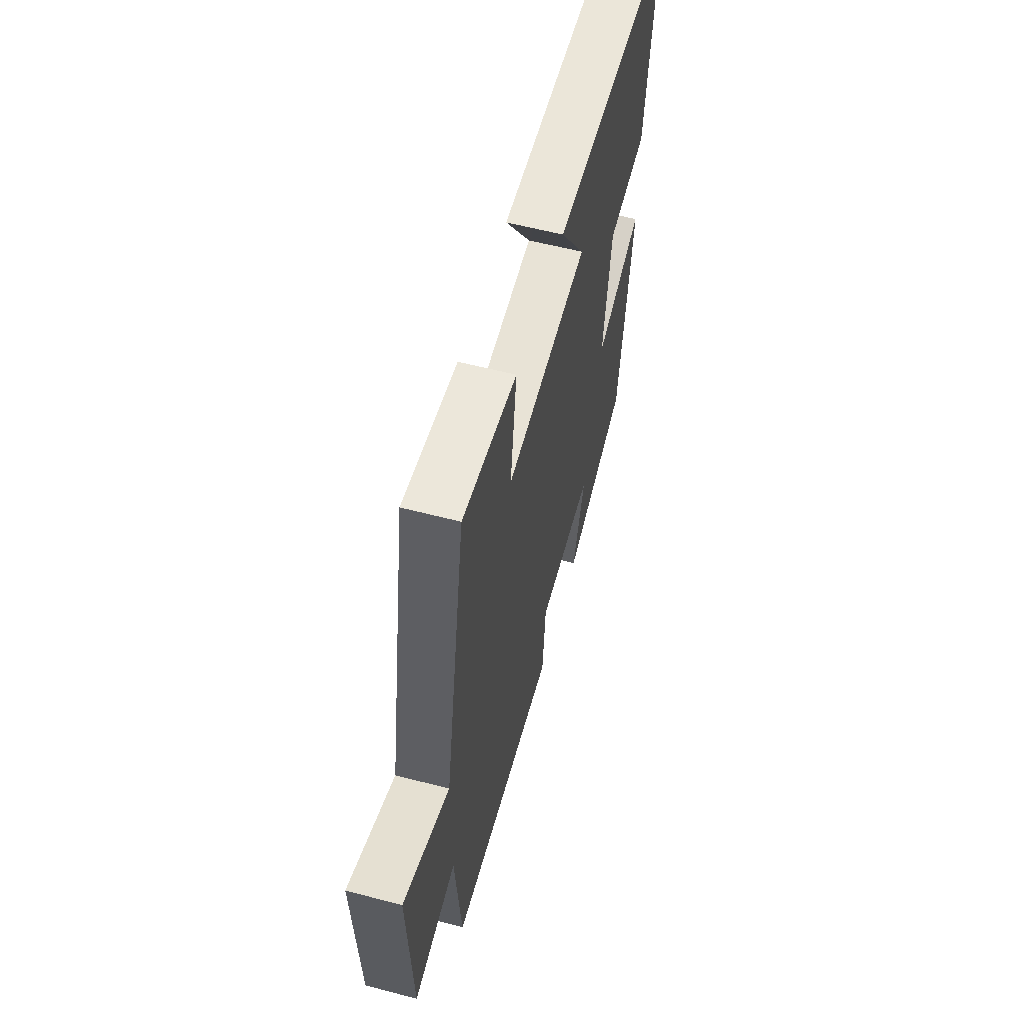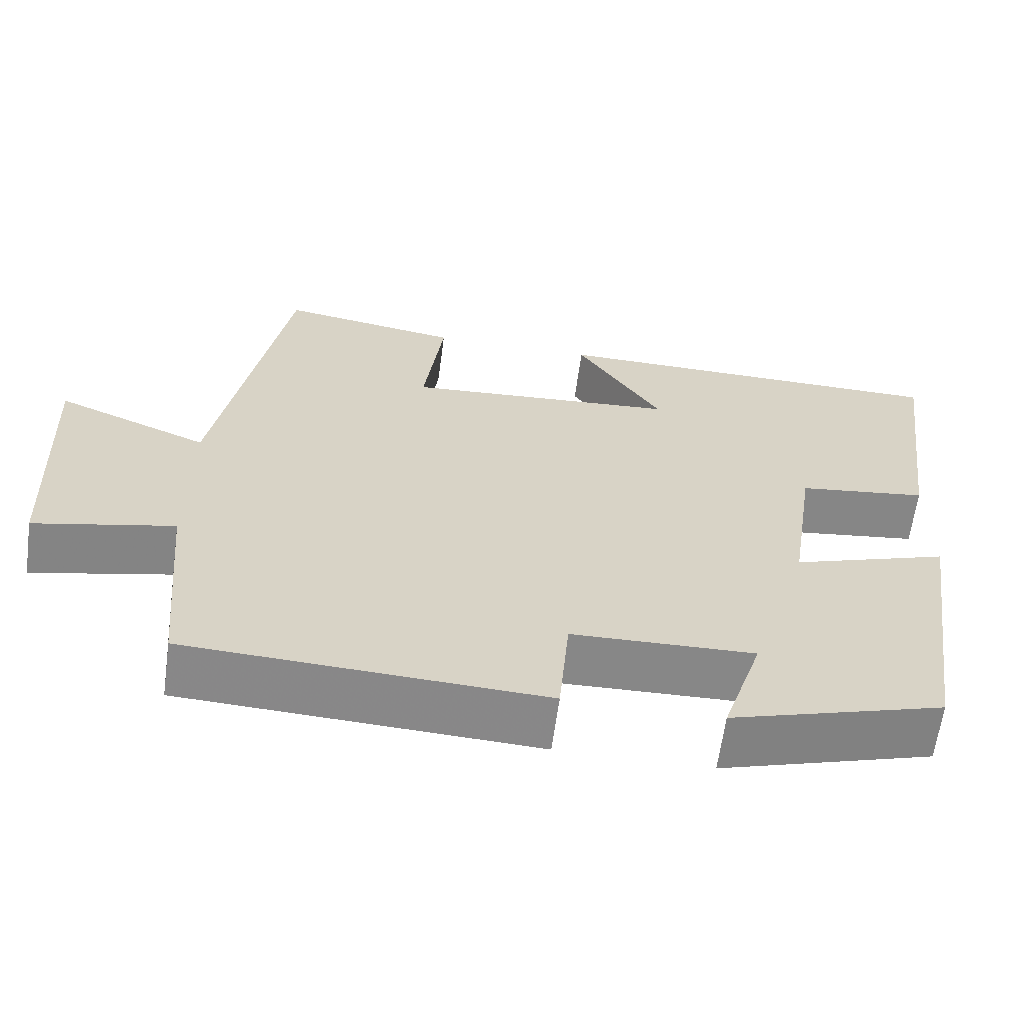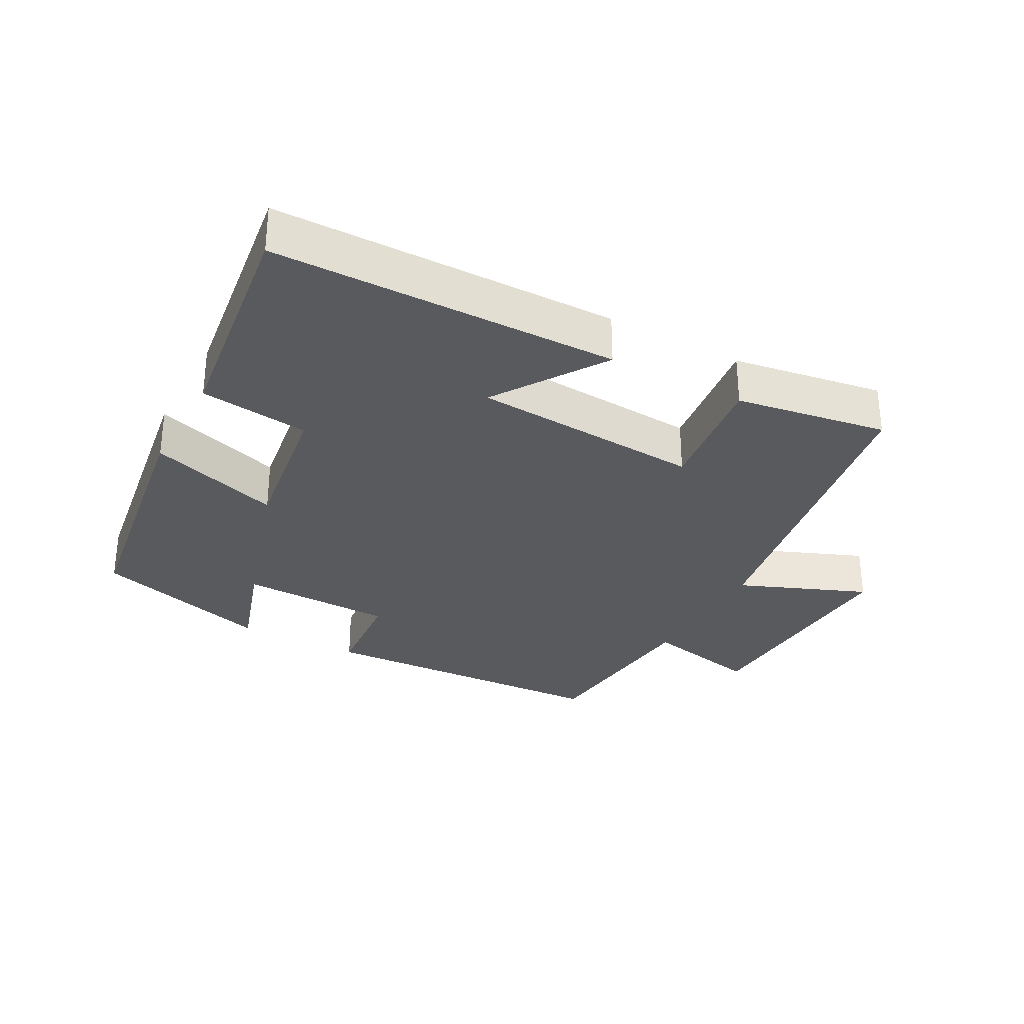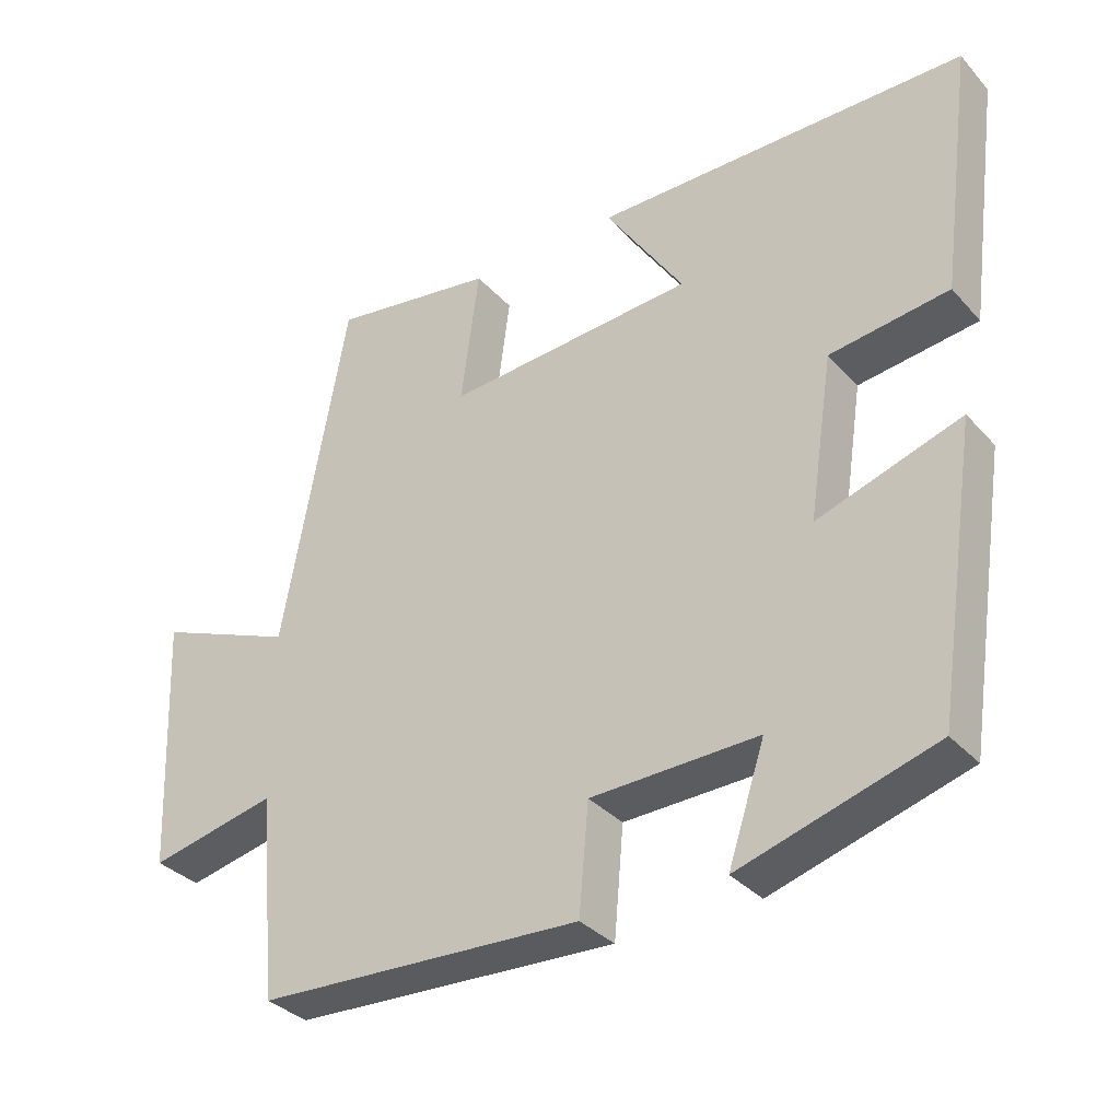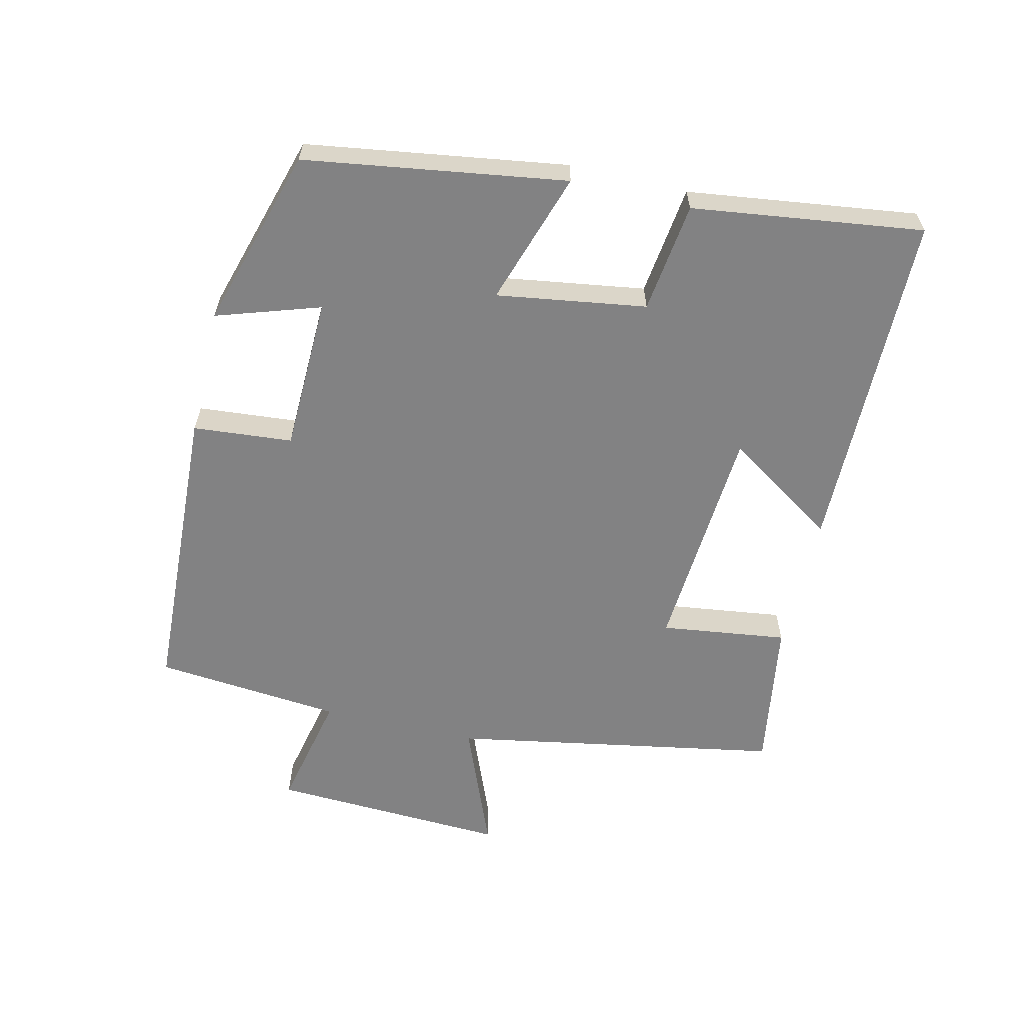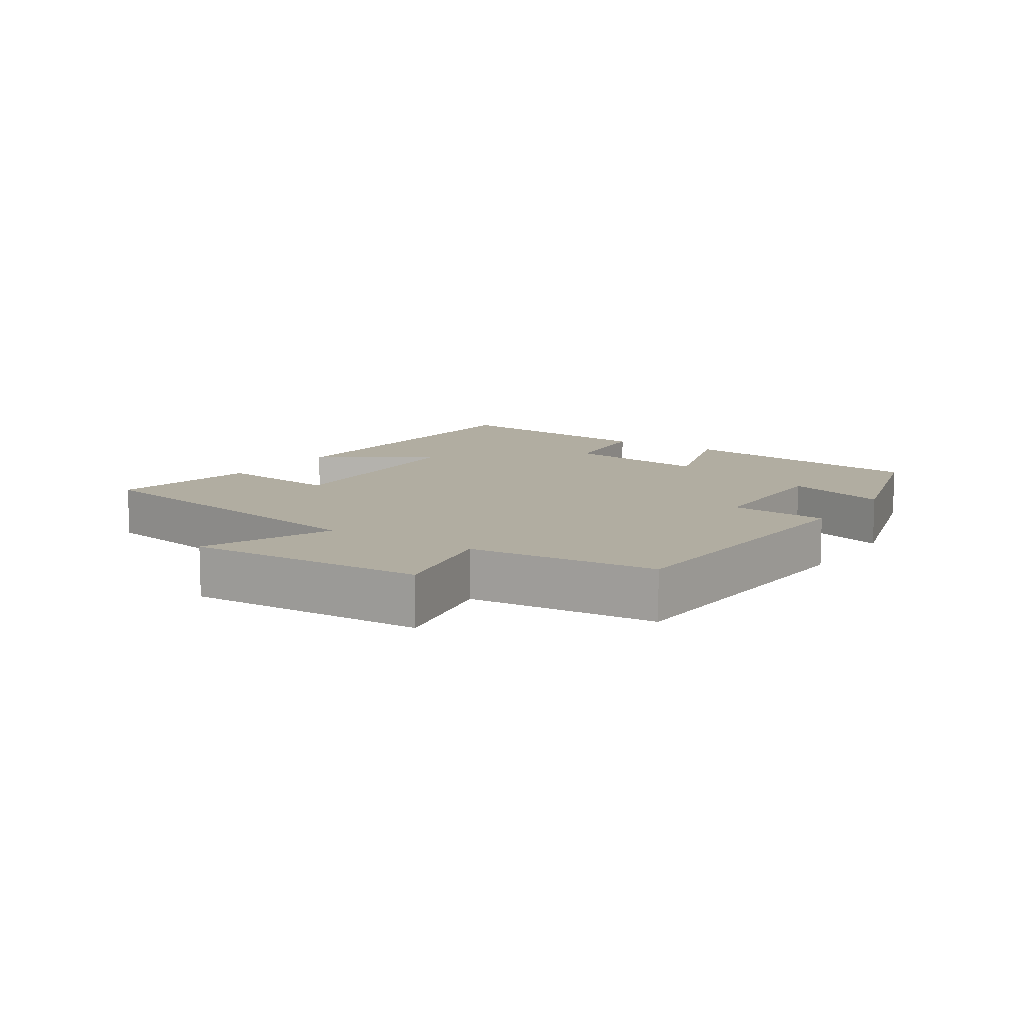
<metadata>
{"format":"obj","ext":"obj","renderer":"f3d","projection":"perspective","resolution":1024,"background":"white","views":[{"elev":58.1,"azim":105.2,"up":"+Z"},{"elev":-62.6,"azim":172.3,"up":"+Z"},{"elev":-30.8,"azim":-28.5,"up":"+Y"},{"elev":-34.0,"azim":-144.8,"up":"+Z"},{"elev":-60.9,"azim":-103.3,"up":"+Y"},{"elev":10.3,"azim":123.7,"up":"+Y"}]}
</metadata>
<code>
v 0.474 0.07 -0.478
v 0.023 0.07 -0.5
v 0.01 0.07 -0.351
v -0.222 0.07 -0.345
v -0.171 0.07 -0.5
v -0.441 0.07 -0.42
v -0.5 0.07 -0.03
v -0.301 0.07 -0.095
v -0.335 0.07 0.129
v -0.5 0.07 0.15
v -0.546 0.07 0.495
v -0.029 0.07 0.5
v -0.138 0.07 0.334
v 0.208 0.07 0.31
v 0.183 0.07 0.5
v 0.411 0.07 0.536
v 0.5 0.07 0.043
v 0.693 0.07 0.121
v 0.677 0.07 -0.235
v 0.5 0.07 -0.197
v 0.474 0 -0.478
v 0.023 0 -0.5
v 0.01 0 -0.351
v -0.222 0 -0.345
v -0.171 0 -0.5
v -0.441 0 -0.42
v -0.5 0 -0.03
v -0.301 0 -0.095
v -0.335 0 0.129
v -0.5 0 0.15
v -0.546 0 0.495
v -0.029 0 0.5
v -0.138 0 0.334
v 0.208 0 0.31
v 0.183 0 0.5
v 0.411 0 0.536
v 0.5 0 0.043
v 0.693 0 0.121
v 0.677 0 -0.235
v 0.5 0 -0.197
f 17 18 19 20
f 14 15 16 17
f 13 14 17 20
f 10 11 12 13
f 9 10 13
f 8 9 13 20
f 6 7 8
f 4 5 6
f 4 6 8
f 3 4 8 20
f 1 2 3 20
f 40 39 38 37
f 37 36 35 34
f 40 37 34 33
f 33 32 31 30
f 33 30 29
f 40 33 29 28
f 28 27 26
f 26 25 24
f 28 26 24
f 40 28 24 23
f 40 23 22 21
f 1 21 22 2
f 2 22 23 3
f 3 23 24 4
f 4 24 25 5
f 5 25 26 6
f 6 26 27 7
f 7 27 28 8
f 8 28 29 9
f 9 29 30 10
f 10 30 31 11
f 11 31 32 12
f 12 32 33 13
f 13 33 34 14
f 14 34 35 15
f 15 35 36 16
f 16 36 37 17
f 17 37 38 18
f 18 38 39 19
f 19 39 40 20
f 20 40 21 1

</code>
